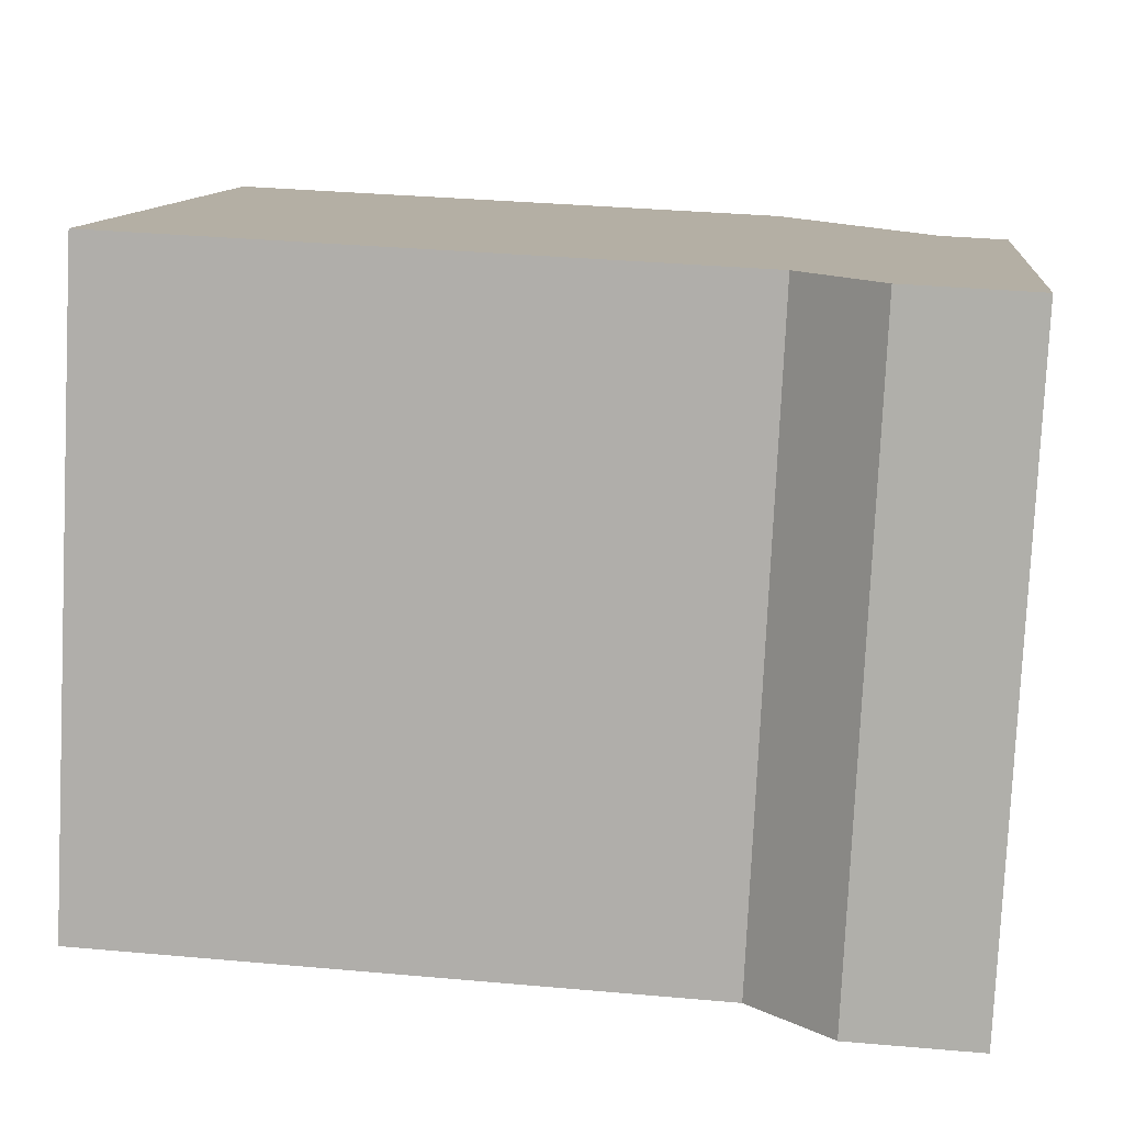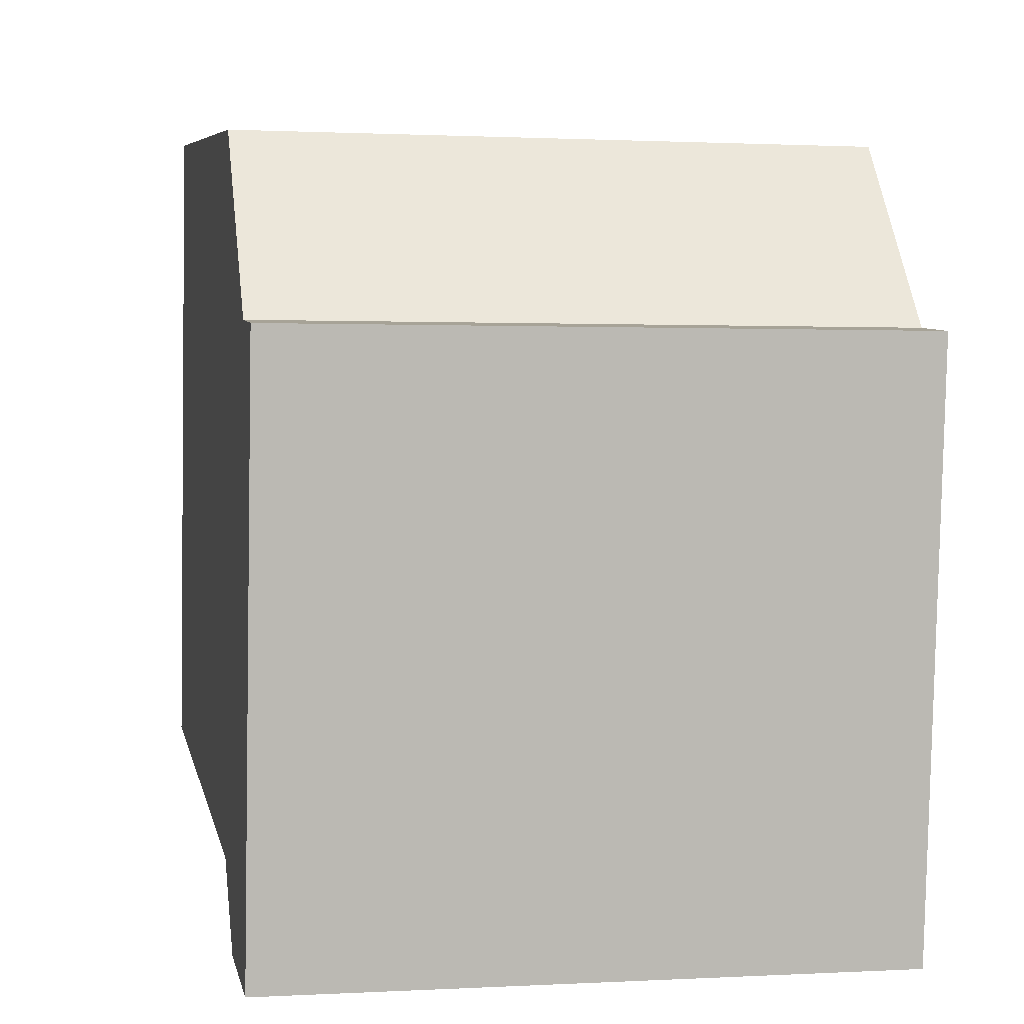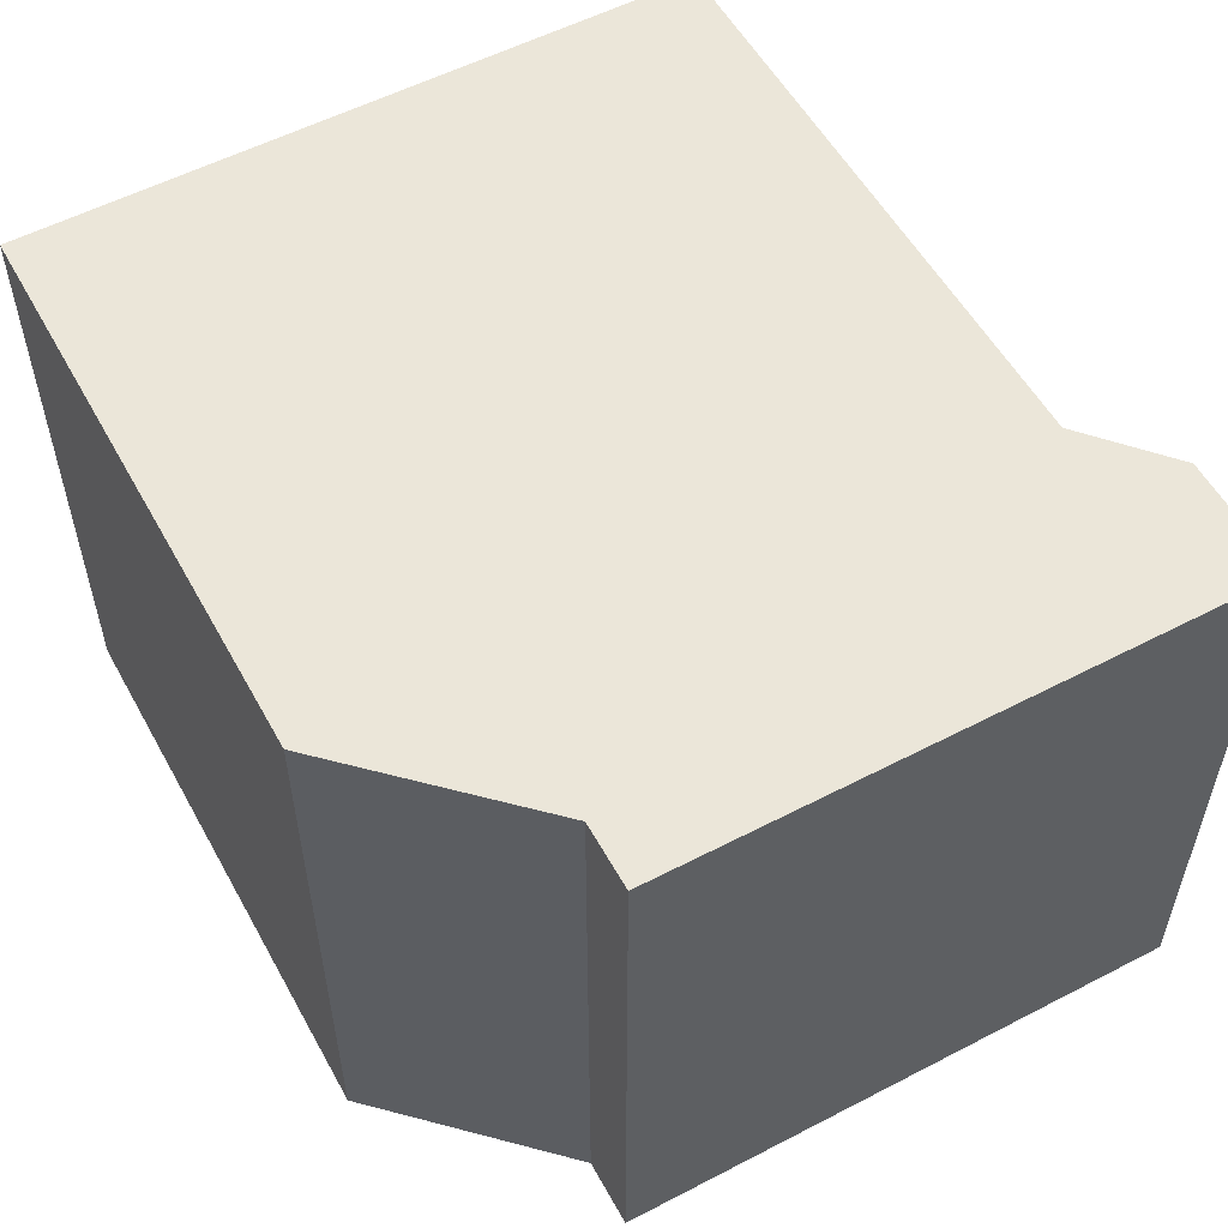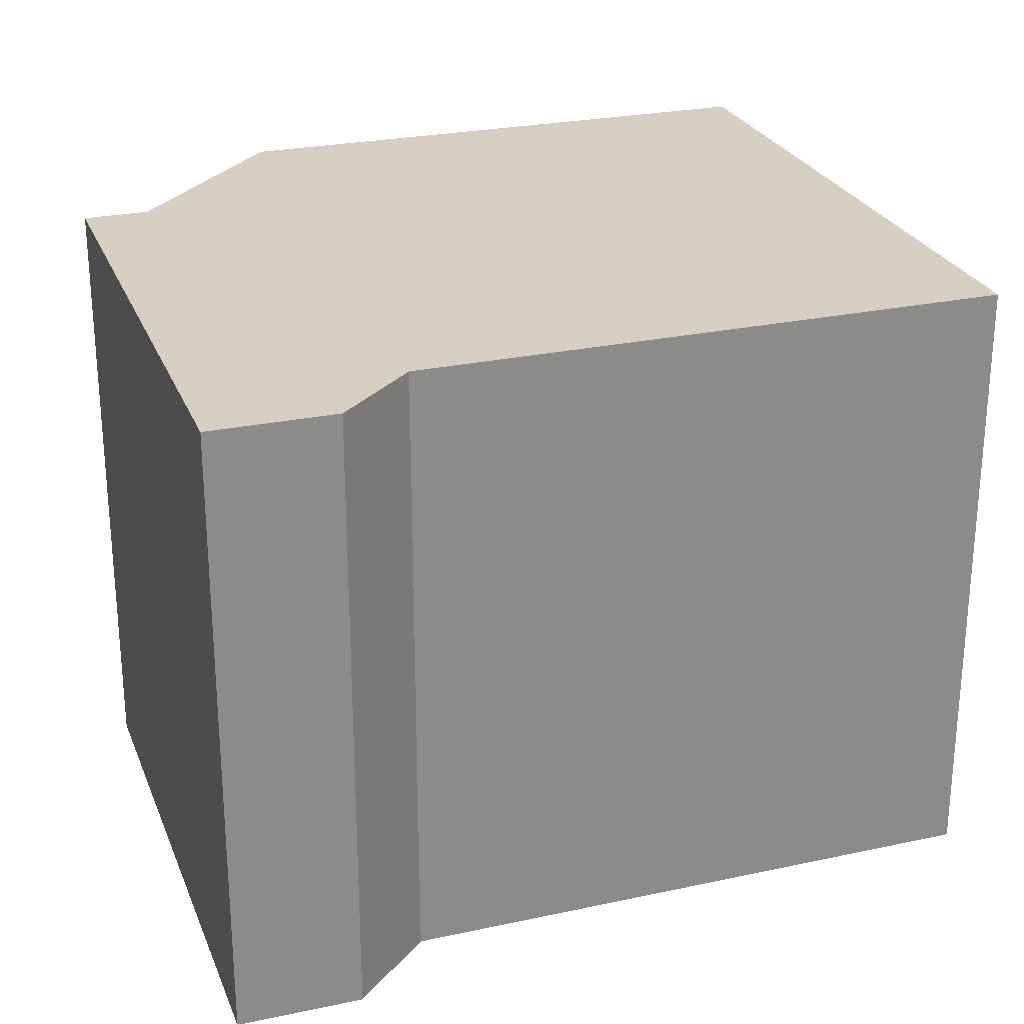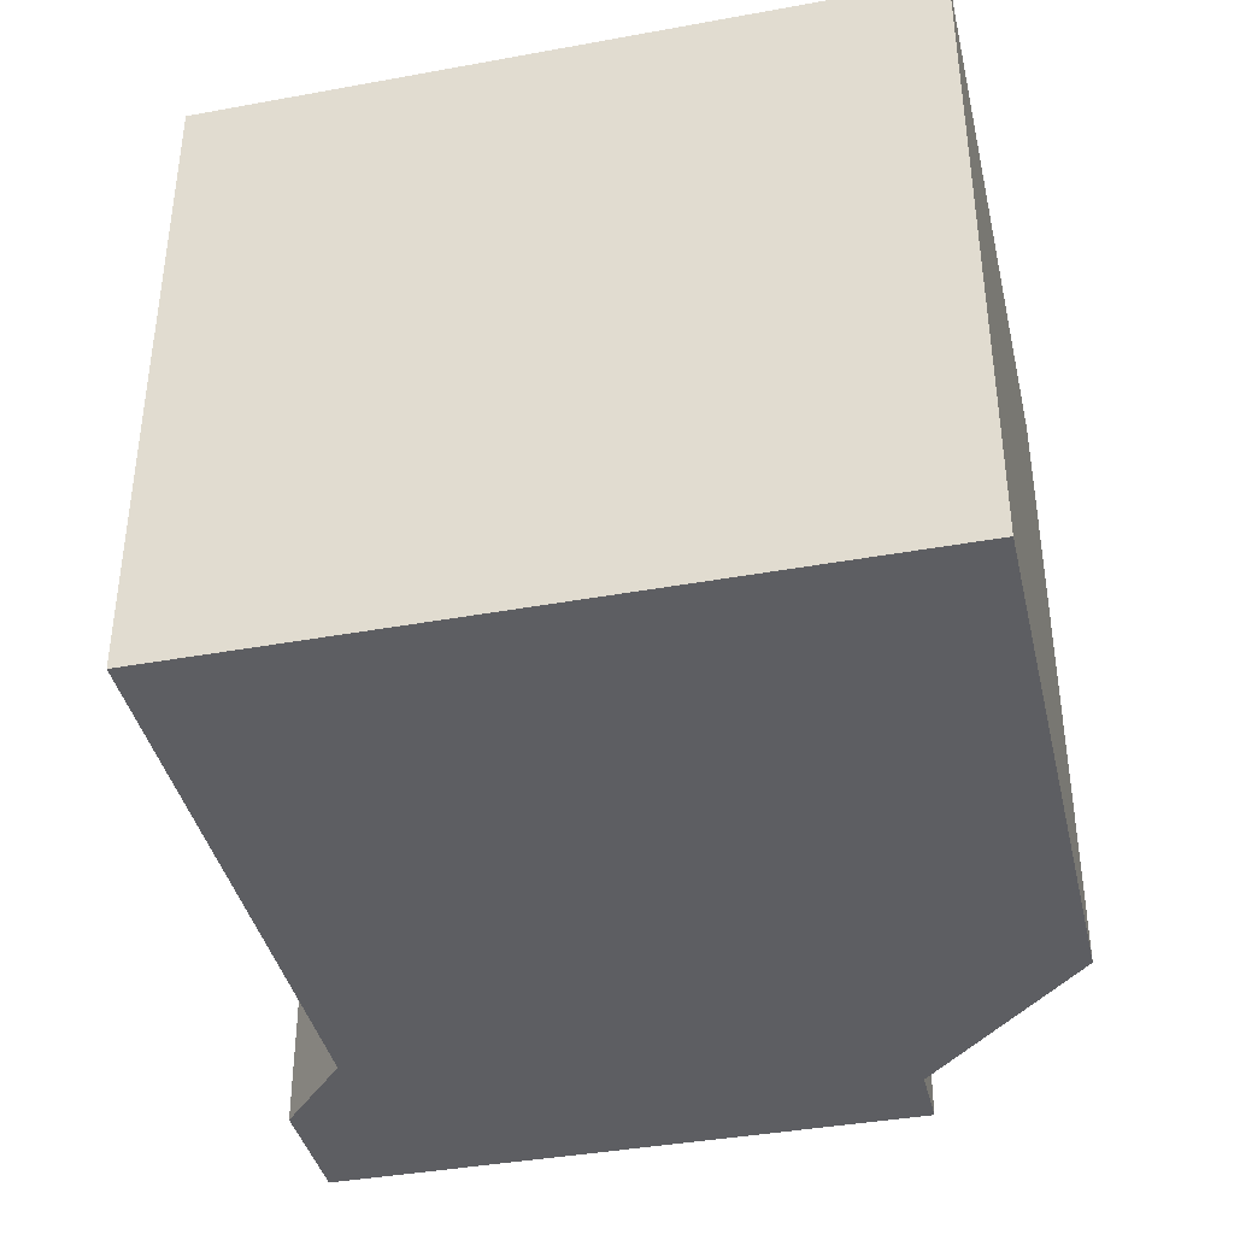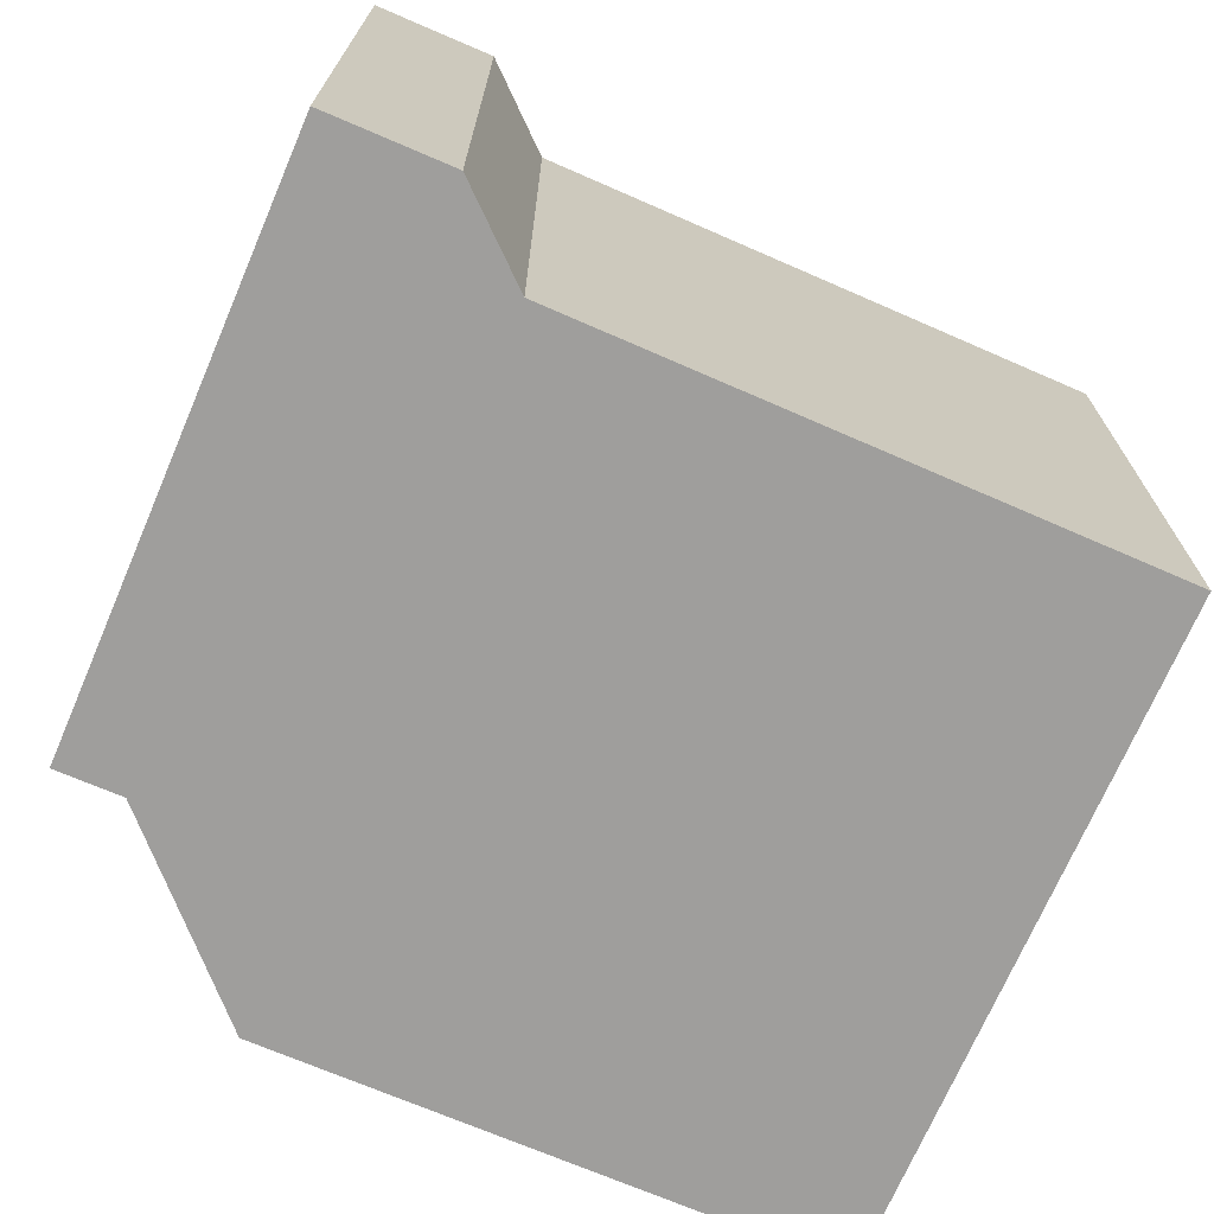
<metadata>
{"format":"obj","ext":"obj","renderer":"f3d","projection":"perspective","resolution":1024,"background":"white","views":[{"elev":-79.0,"azim":-2.8,"up":"+Z"},{"elev":1.0,"azim":78.5,"up":"+Z"},{"elev":55.7,"azim":67.1,"up":"+Y"},{"elev":25.9,"azim":167.1,"up":"+Y"},{"elev":-39.3,"azim":-71.4,"up":"+Y"},{"elev":-71.1,"azim":162.5,"up":"+Y"}]}
</metadata>
<code>
v  19.91 17.18 -4.108
v  23.23 17.18 10.06
v  21.79 17.18 -4.296
v  23.41 17.18 11.8
v  21.72 17.18 11.96
v  18.38 17.18 -3.956
v  21.59 17.18 11.98
v  17.57 17.18 17.06
v  16.36 17.18 -1.75
v  0 17.18 1.052e-15
v  13.06 17.18 17.51
v  10.84 17.18 17.73
v  1.863 17.18 18.63
v  17.57 -1.045e-15 17.06
v  21.59 -7.335e-16 11.98
v  23.41 -7.225e-16 11.8
v  21.79 2.631e-16 -4.296
v  23.23 -6.161e-16 10.06
v  21.72 -7.326e-16 11.96
v  1.863 -1.141e-15 18.63
v  10.84 -1.086e-15 17.73
v  13.06 -1.072e-15 17.51
v  18.38 2.422e-16 -3.956
v  19.91 2.515e-16 -4.108
v  16.36 1.072e-16 -1.75
v  0 0 0
g defaultobject
f 1 2 3
f 2 1 4
f 4 1 5
f 5 1 6
f 5 6 7
f 7 6 8
f 8 6 9
f 8 9 10
f 8 10 11
f 11 10 12
f 12 10 13
f 14 7 8
f 7 14 15
f 16 2 4
f 2 16 3
f 3 16 17
f 17 16 18
f 15 5 7
f 5 15 4
f 4 15 16
f 16 15 19
f 20 12 13
f 12 20 11
f 11 20 8
f 8 20 14
f 14 20 21
f 14 21 22
f 17 1 3
f 1 17 6
f 6 17 23
f 23 17 24
f 25 10 9
f 10 25 26
f 23 9 6
f 9 23 25
f 26 13 10
f 13 26 20
f 18 24 17
f 24 18 23
f 23 18 25
f 25 18 26
f 26 18 16
f 26 16 19
f 26 19 15
f 26 15 14
f 26 14 22
f 26 22 20
f 20 22 21

</code>
